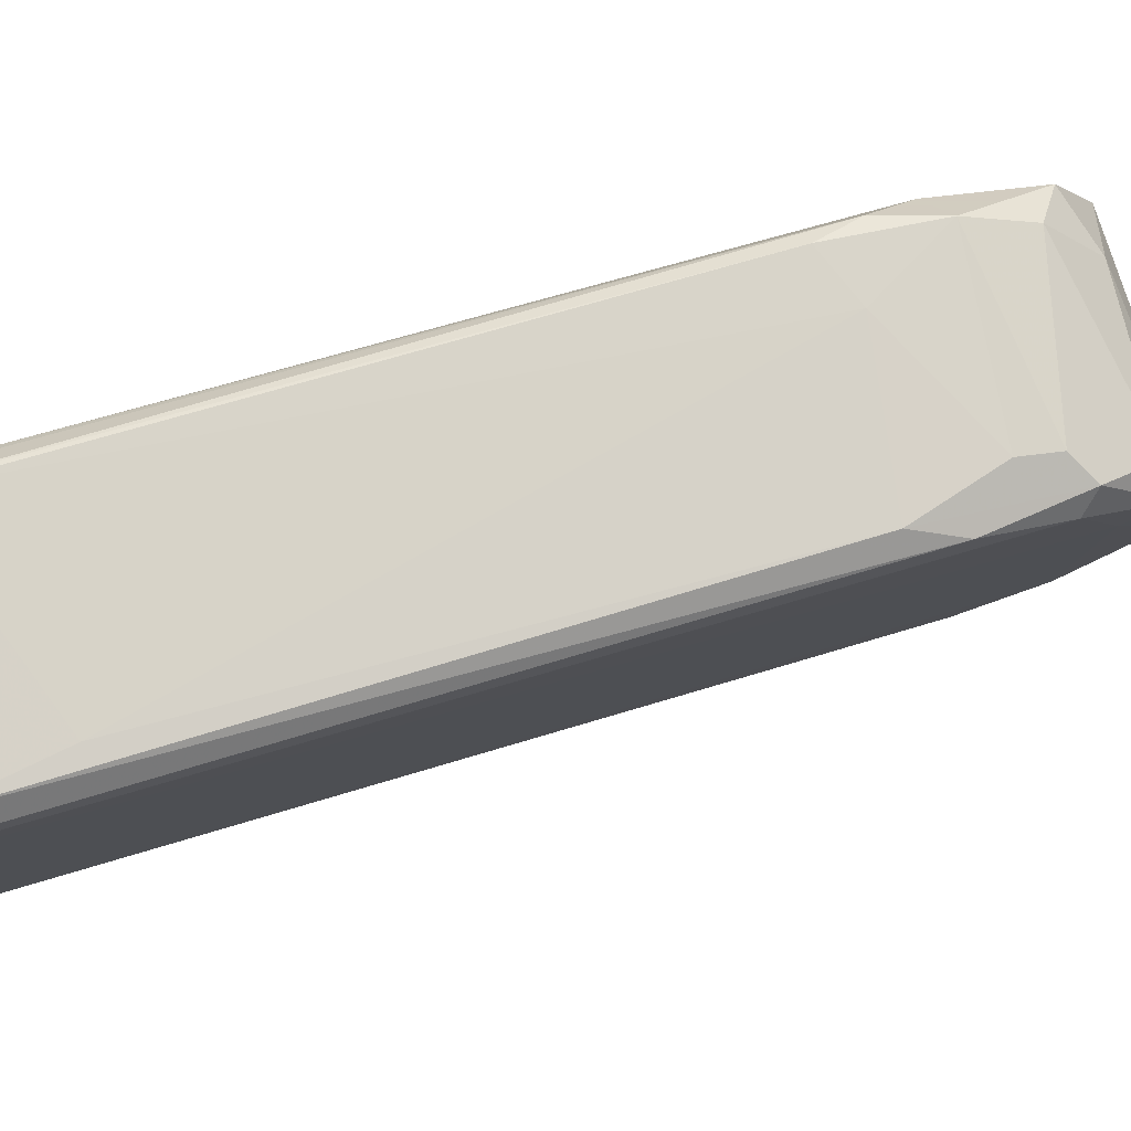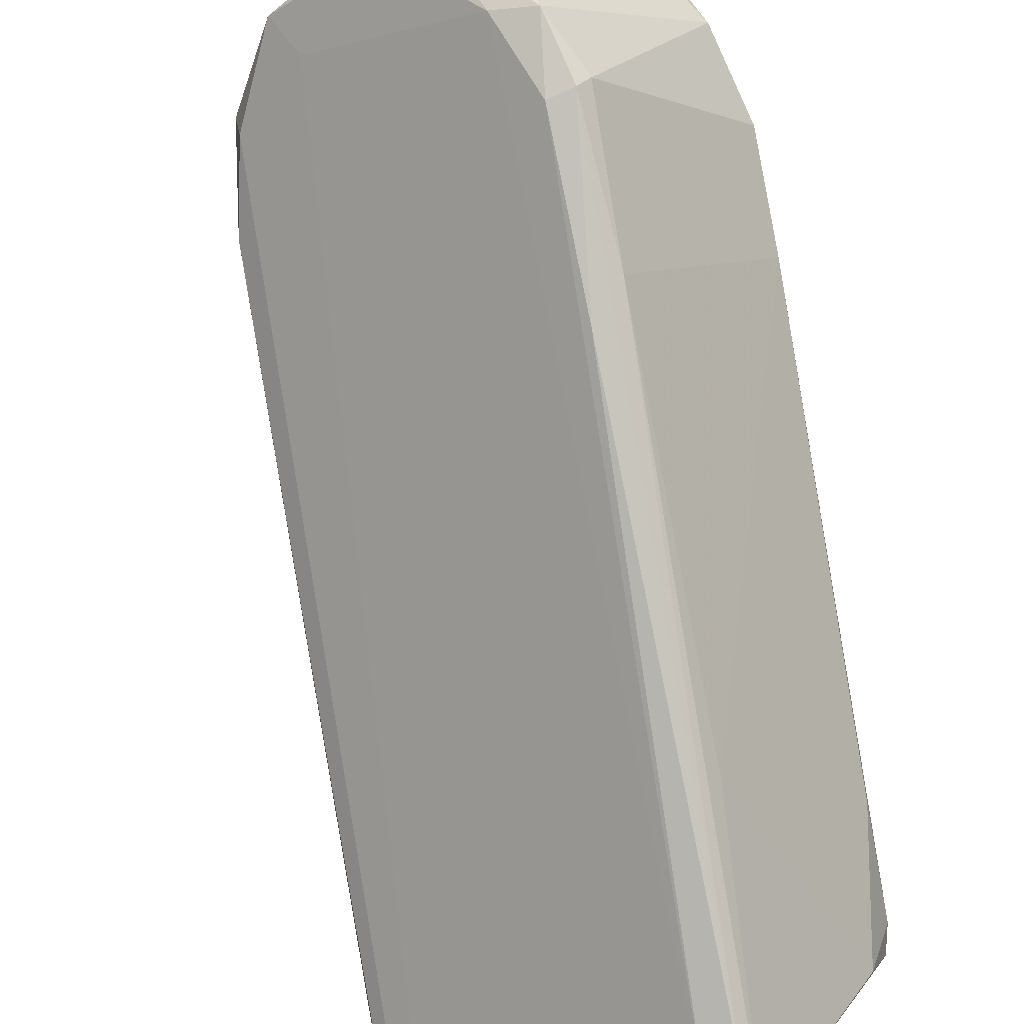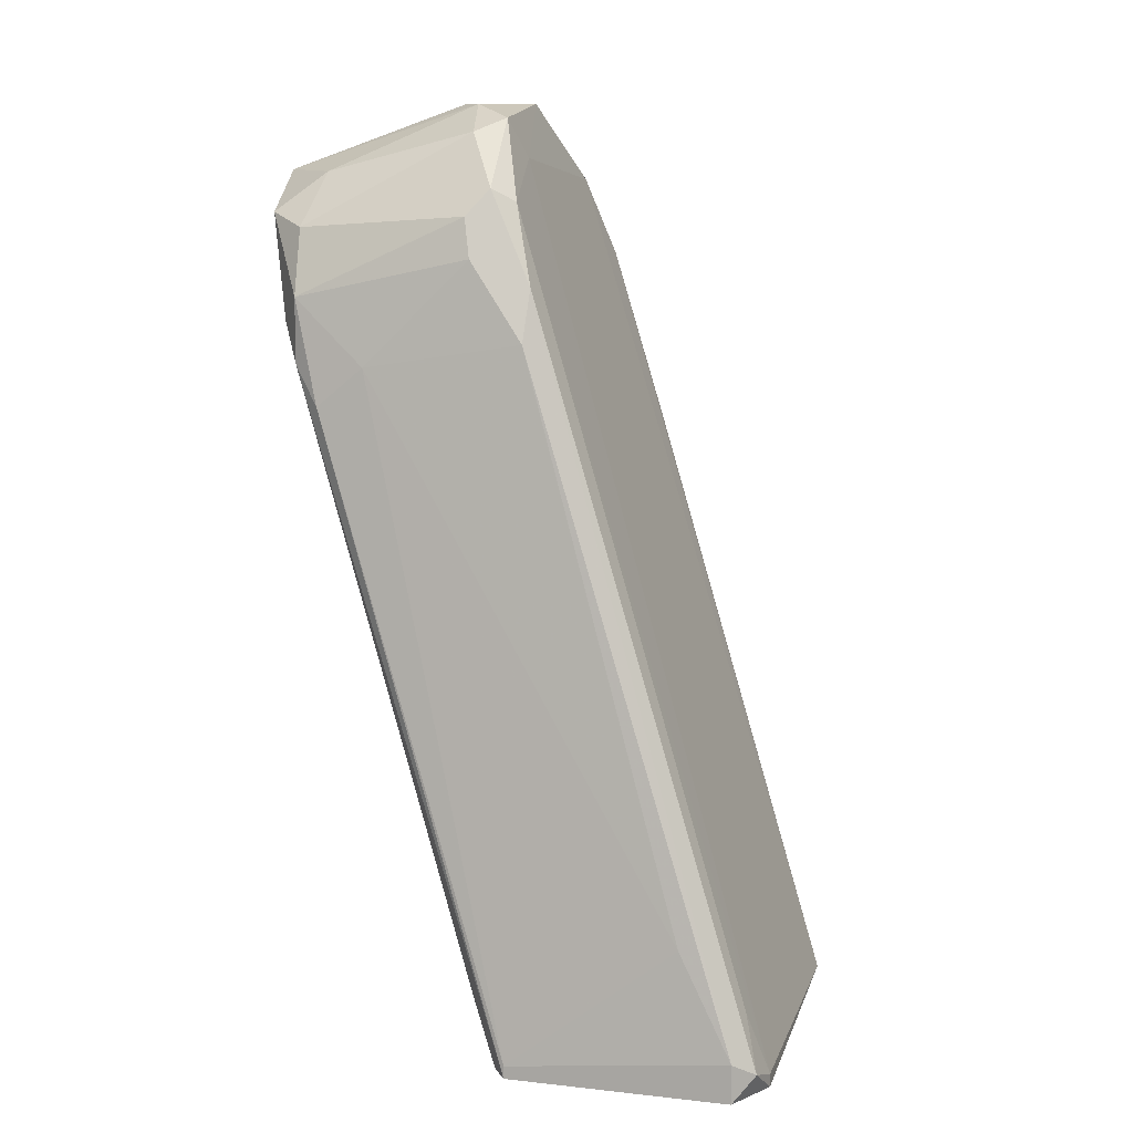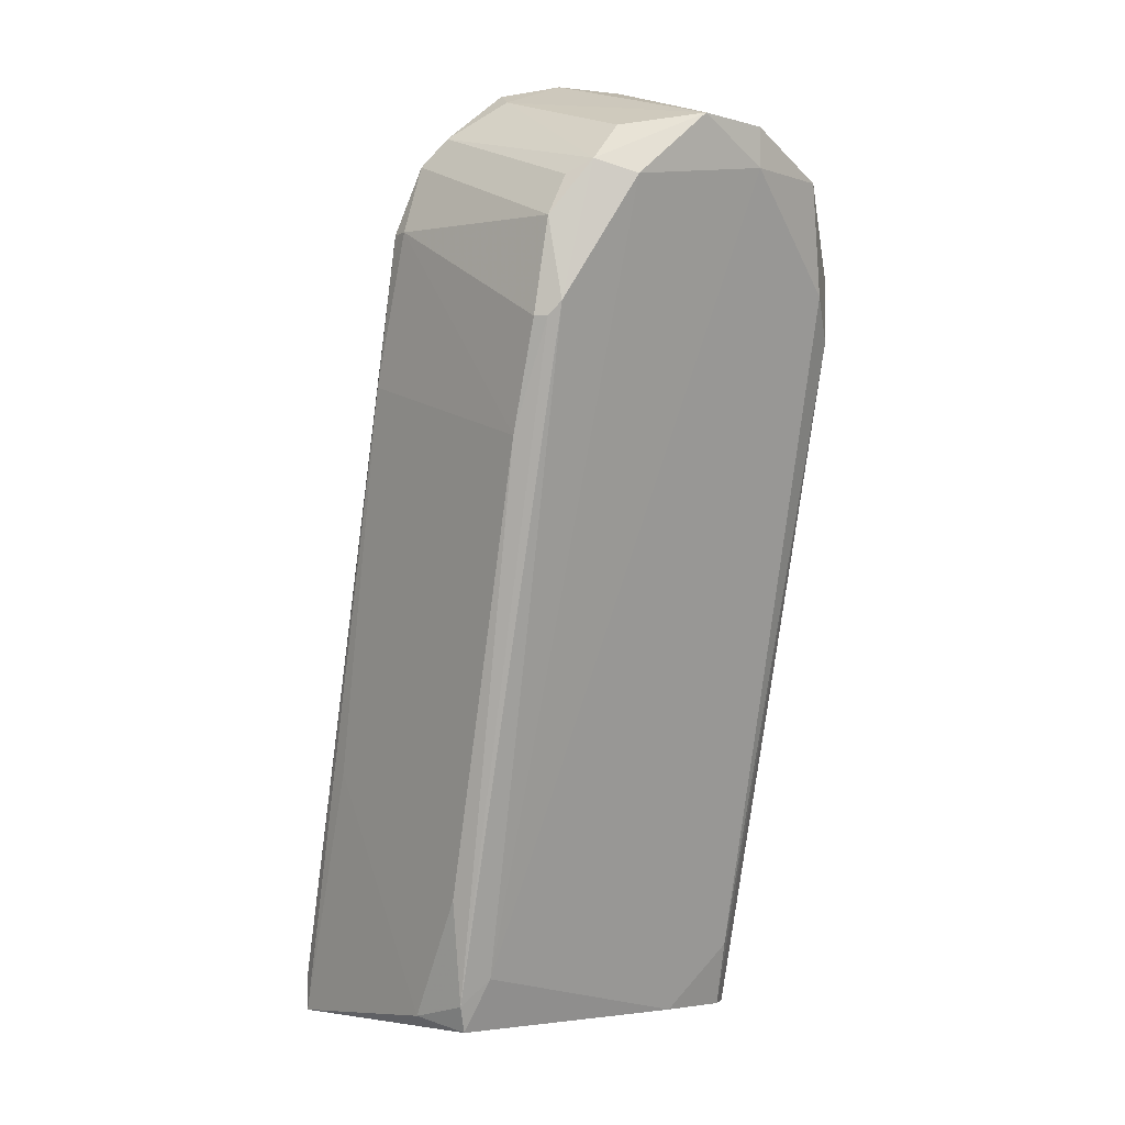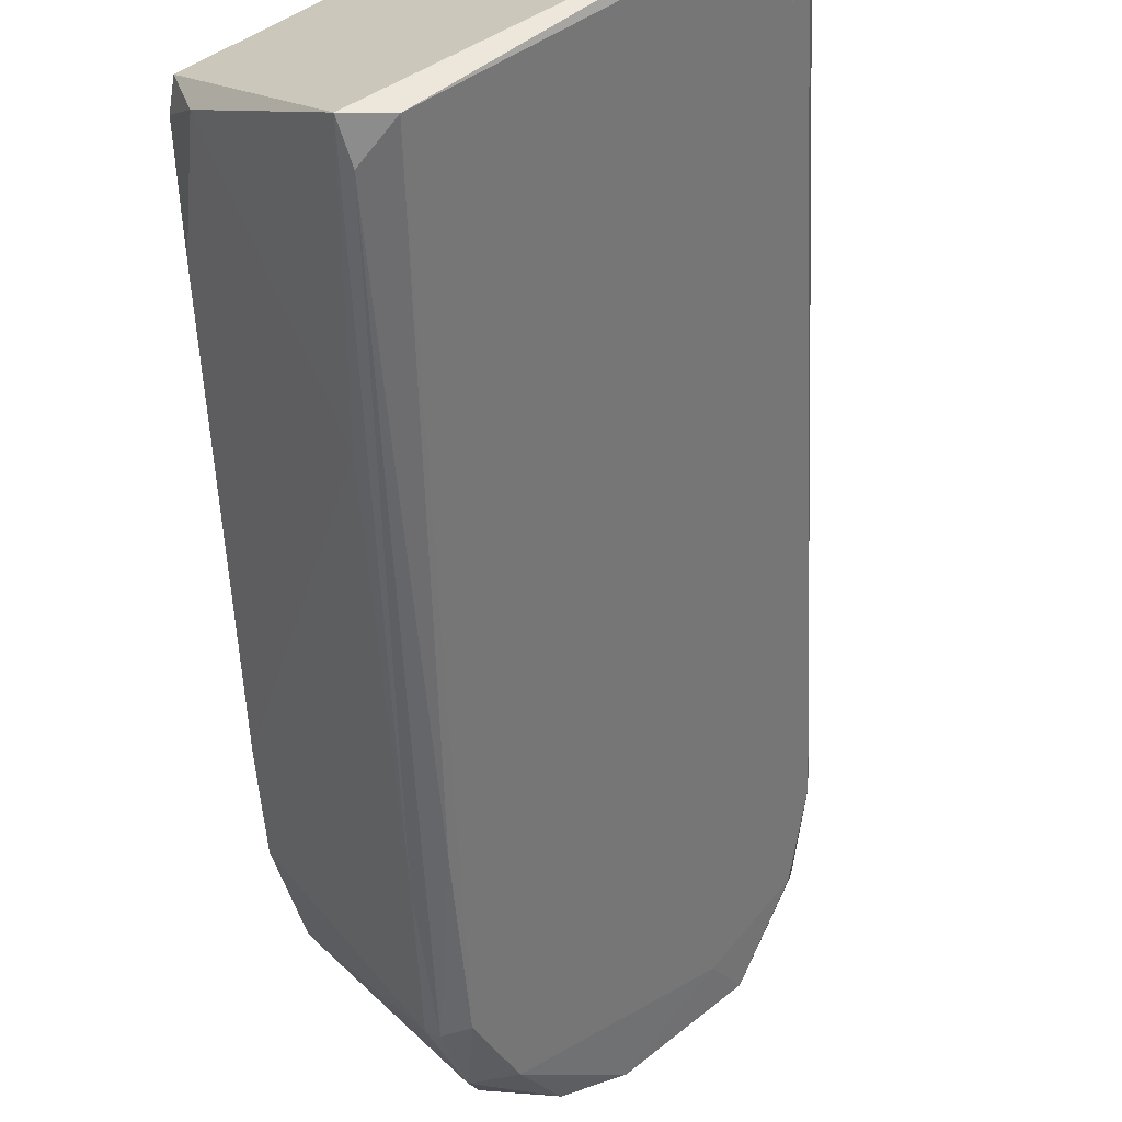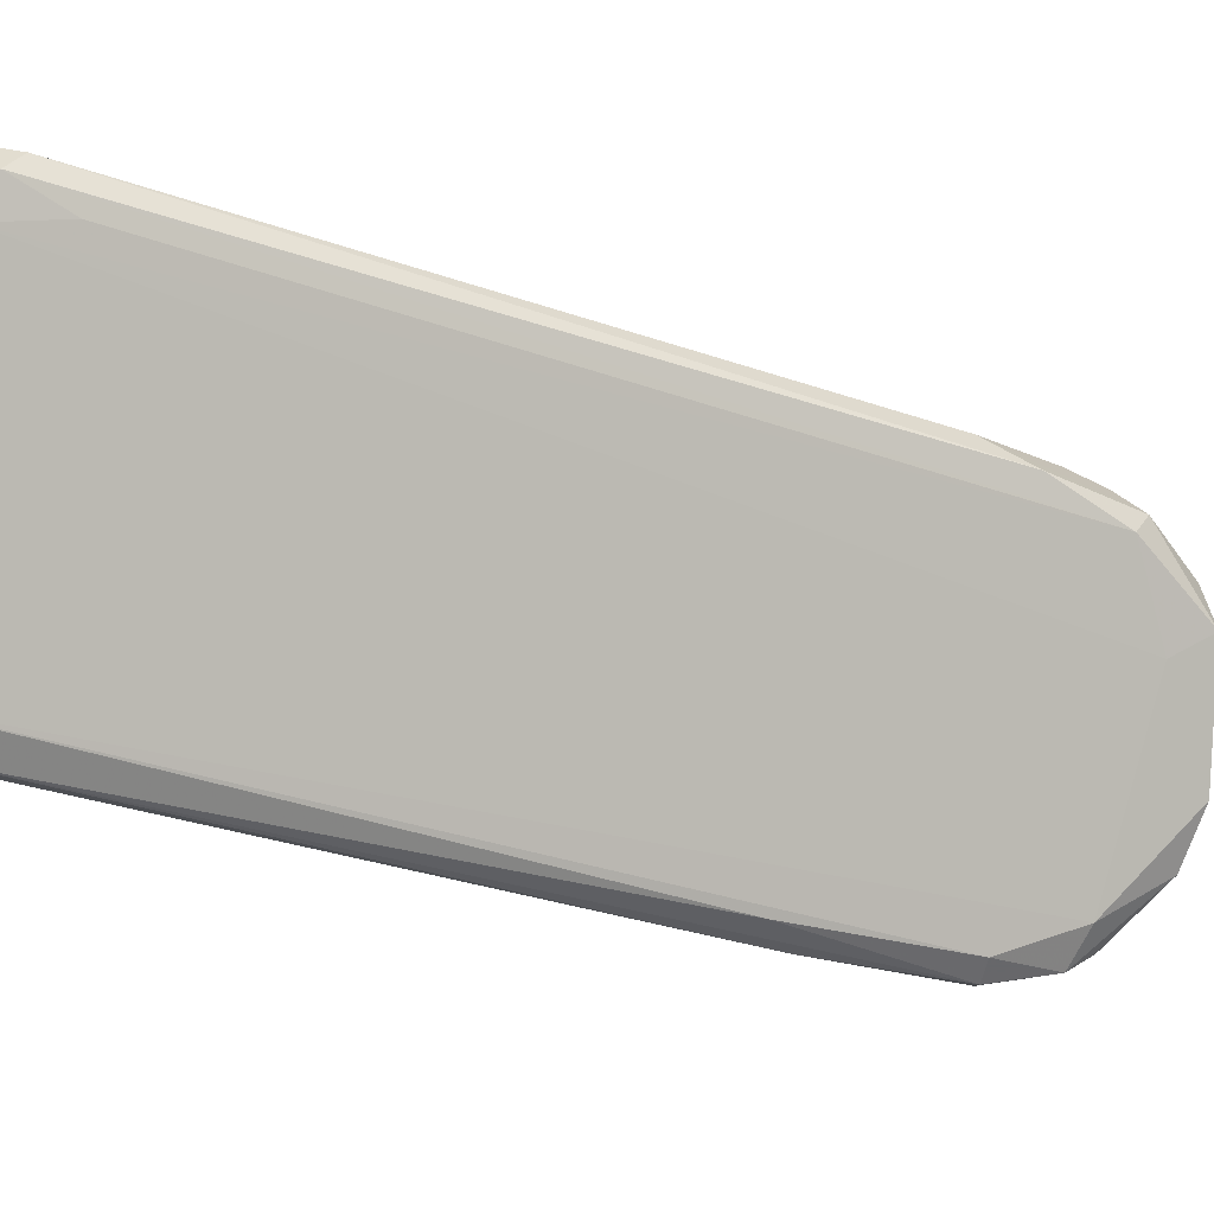
<metadata>
{"format":"obj","ext":"obj","renderer":"f3d","projection":"perspective","resolution":1024,"background":"white","views":[{"elev":24.3,"azim":92.1,"up":"+Z"},{"elev":-77.2,"azim":-155.2,"up":"+Z"},{"elev":11.0,"azim":70.2,"up":"+Y"},{"elev":-3.6,"azim":-75.9,"up":"+Y"},{"elev":-64.2,"azim":17.7,"up":"+Z"},{"elev":-54.8,"azim":79.7,"up":"+Z"}]}
</metadata>
<code>
v -0.02667 0.09052 0.003901
v -0.02667 0.01021 0.000351
v -0.03258 0.07752 -0.003189
v -0.01368 0.01139 -0.01855
v -0.01368 0.00784 -0.01855
v -0.01368 0.08698 0.009792
v -0.0373 0.08461 0.01689
v -0.01841 0.07279 0.03106
v -0.01132 0.08934 0.0157
v -0.02432 0.09171 0.008612
v -0.02432 0.009023 -0.004374
v -0.02903 0.0858 0.02752
v -0.02903 0.01965 0.000351
v -0.02903 0.06453 -0.006734
v -0.02903 0.08934 0.005081
v -0.02903 0.07752 -0.004374
v -0.02903 0.08224 0.02752
v -0.005419 0.007849 0.01452
v -0.005419 0.0787 0.01806
v -0.04203 0.06807 0.01216
v -0.04203 0.06807 0.01097
v -0.04203 0.06925 0.01334
v -0.04203 0.07634 0.01216
v 0.00285 0.007849 0.01806
v 0.00285 0.009031 0.01806
v -0.02077 0.09171 0.01334
v -0.02077 0.0858 0.02634
v -0.02077 0.03028 -0.01264
v -0.001873 0.07162 0.01452
v -0.001873 0.01376 0.01925
v 0.01112 0.02084 0.005076
v -0.02549 0.06217 -0.007914
v -0.02549 0.00784 0.000351
v -0.02549 0.01257 0.002716
v -0.006596 0.08461 0.0157
v -0.006596 0.08343 0.01334
v -0.006596 0.08225 0.01806
v -0.01251 0.06571 0.02988
v -0.01251 0.09052 0.01216
v 0.0123 0.007849 -0.003189
v 0.0123 0.01493 -0.000824
v 0.0123 0.009031 -0.003189
v -0.03494 0.0858 0.02397
v -0.04085 0.08108 0.0157
v -0.04085 0.07989 0.01334
v -0.02195 0.09171 0.006256
v -0.02195 0.08224 0.03106
v -0.003055 0.07634 0.01334
v -0.03967 0.05863 0.008612
v -0.03967 0.07989 0.01925
v -0.0314 0.0858 0.000351
v -0.0314 0.08343 -0.002009
v -0.0314 0.07752 -0.004374
v 0.000491 0.007849 0.01806
v -0.01722 0.09171 0.01334
v -0.01722 0.08108 0.02988
v -0.01014 0.009023 -0.01855
v -0.01014 0.06925 0.02634
v 0.01467 0.007849 0.001536
v 0.01467 0.0114 0.001536
v 0.01467 0.01021 -0.000824
v -0.02785 0.08461 -0.000829
v -0.01487 0.07516 0.03106
v -0.01487 0.06925 0.03106
f 4 53 32
f 5 59 33
f 47 8 63
f 25 59 60
f 48 29 60
f 8 34 30
f 59 5 40
f 5 57 40
f 46 39 6
f 63 37 56
f 47 63 56
f 27 47 56
f 9 27 56
f 26 43 12
f 47 27 12
f 20 21 49
f 21 3 49
f 3 14 49
f 5 33 11
f 21 20 23
f 3 21 23
f 38 25 58
f 63 38 58
f 57 5 4
f 5 14 4
f 43 50 17
f 8 47 17
f 50 34 17
f 34 8 17
f 47 12 17
f 12 43 17
f 34 50 22
f 23 20 22
f 23 22 44
f 50 43 44
f 51 45 44
f 15 51 44
f 45 23 44
f 22 50 44
f 6 39 36
f 26 46 10
f 43 26 10
f 15 43 10
f 25 60 31
f 60 29 31
f 29 58 31
f 58 25 31
f 38 63 64
f 63 8 64
f 30 54 64
f 8 30 64
f 57 16 62
f 46 6 62
f 6 57 62
f 60 59 61
f 48 60 61
f 59 40 61
f 41 36 61
f 36 48 61
f 33 34 2
f 20 49 2
f 49 13 2
f 11 33 2
f 13 11 2
f 22 20 2
f 34 22 2
f 14 5 28
f 13 49 28
f 49 14 28
f 5 11 28
f 11 13 28
f 43 15 7
f 44 43 7
f 15 44 7
f 14 3 53
f 4 14 53
f 39 46 55
f 46 26 55
f 27 9 55
f 9 39 55
f 26 12 55
f 12 27 55
f 33 54 18
f 34 33 18
f 54 30 18
f 30 34 18
f 40 57 42
f 57 6 42
f 36 41 42
f 6 36 42
f 41 61 42
f 61 40 42
f 29 37 19
f 37 63 19
f 58 29 19
f 63 58 19
f 45 51 52
f 3 23 52
f 23 45 52
f 62 16 52
f 53 3 52
f 16 53 52
f 51 15 1
f 10 46 1
f 15 10 1
f 46 62 1
f 52 51 1
f 62 52 1
f 33 59 24
f 54 33 24
f 59 25 24
f 25 38 24
f 64 54 24
f 38 64 24
f 37 29 35
f 29 48 35
f 39 9 35
f 56 37 35
f 9 56 35
f 48 36 35
f 36 39 35
f 16 57 32
f 57 4 32
f 53 16 32

</code>
